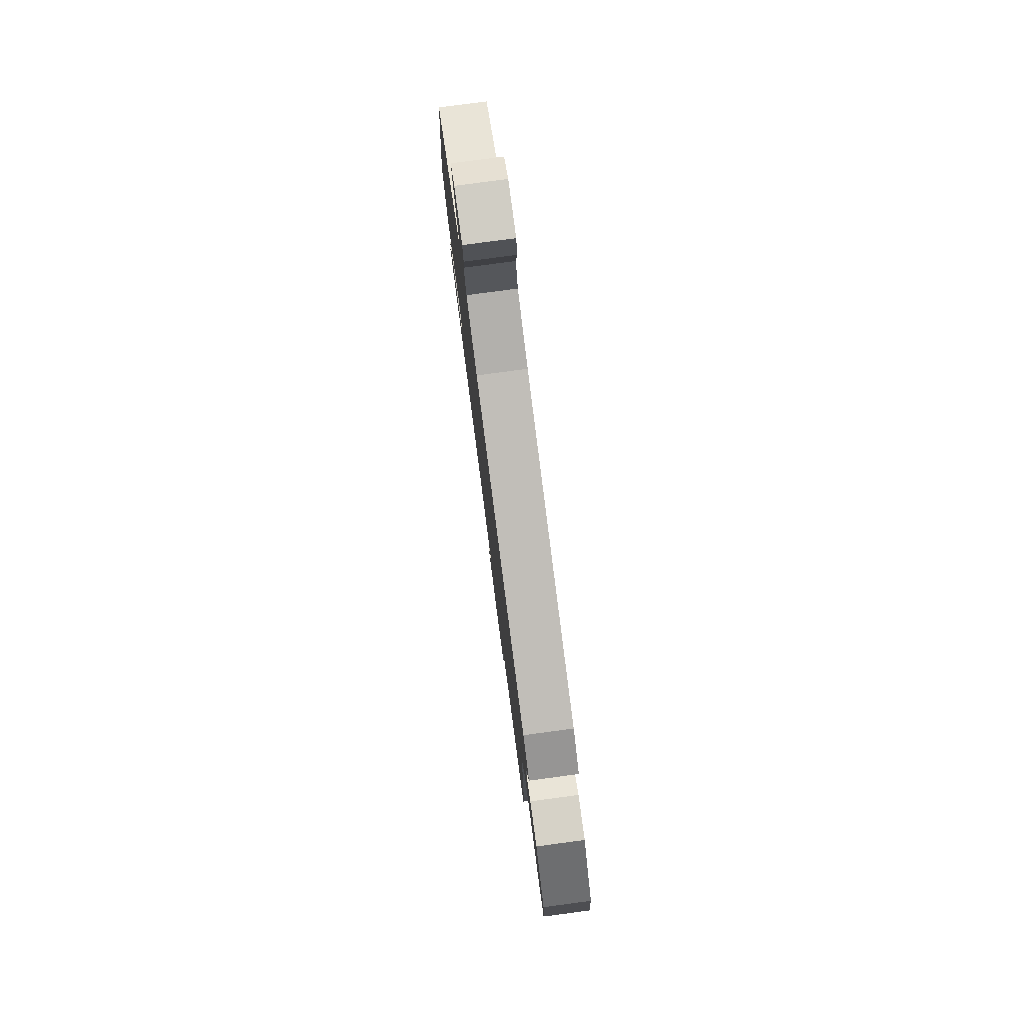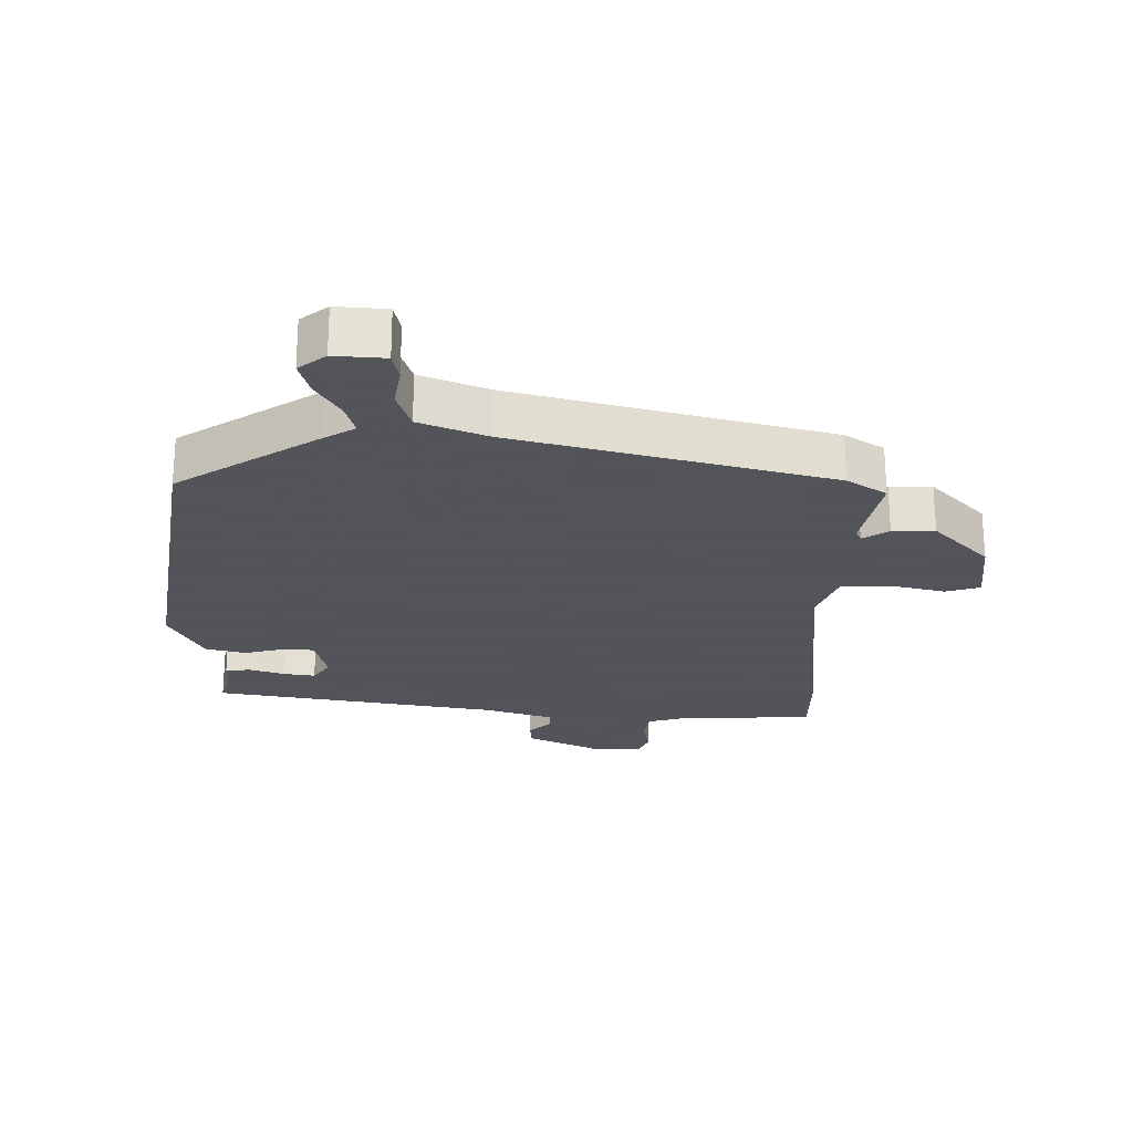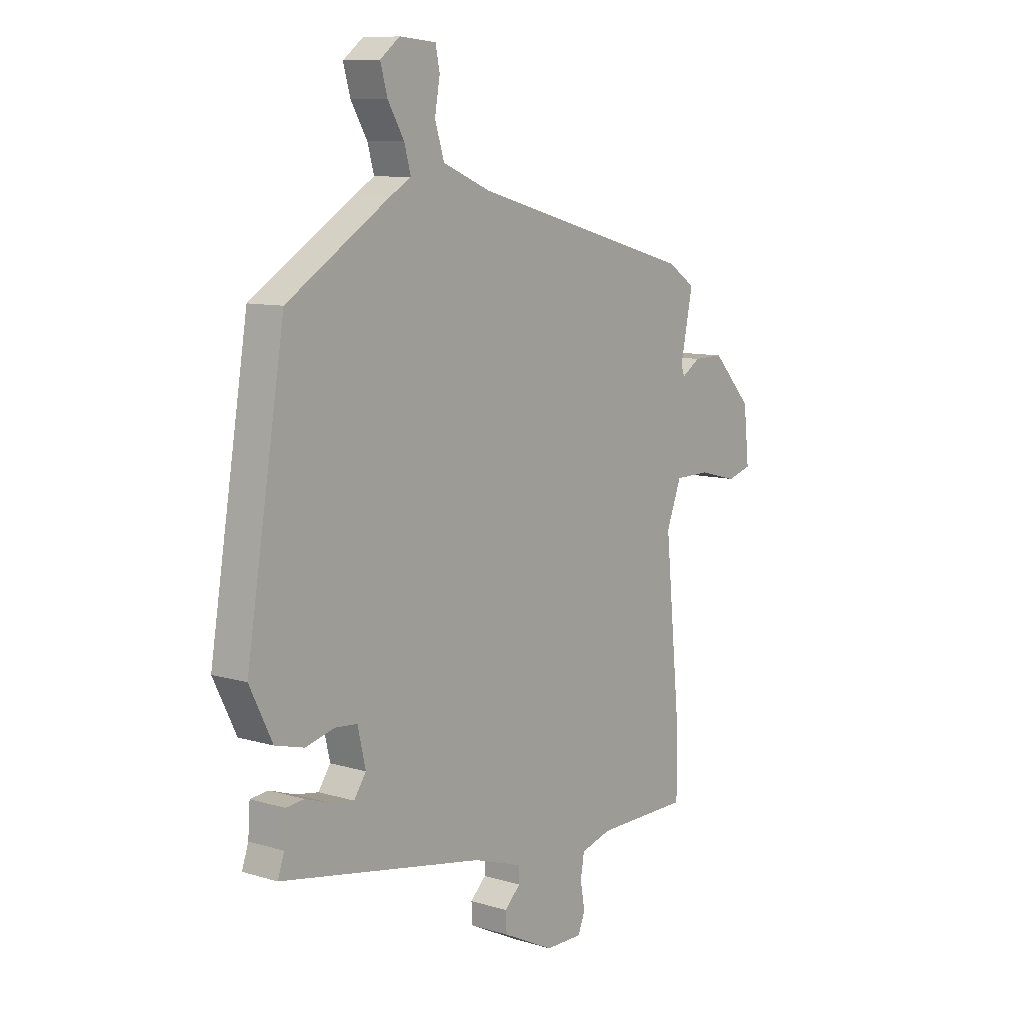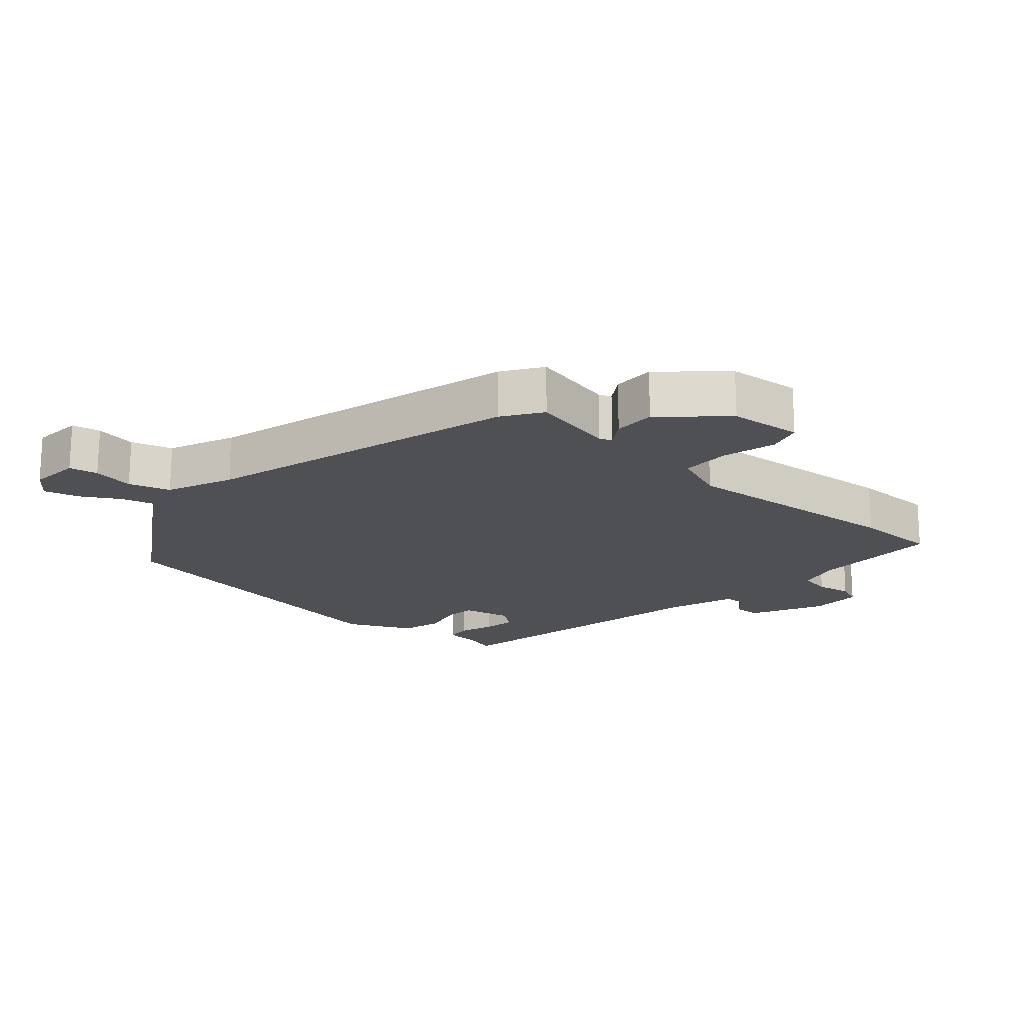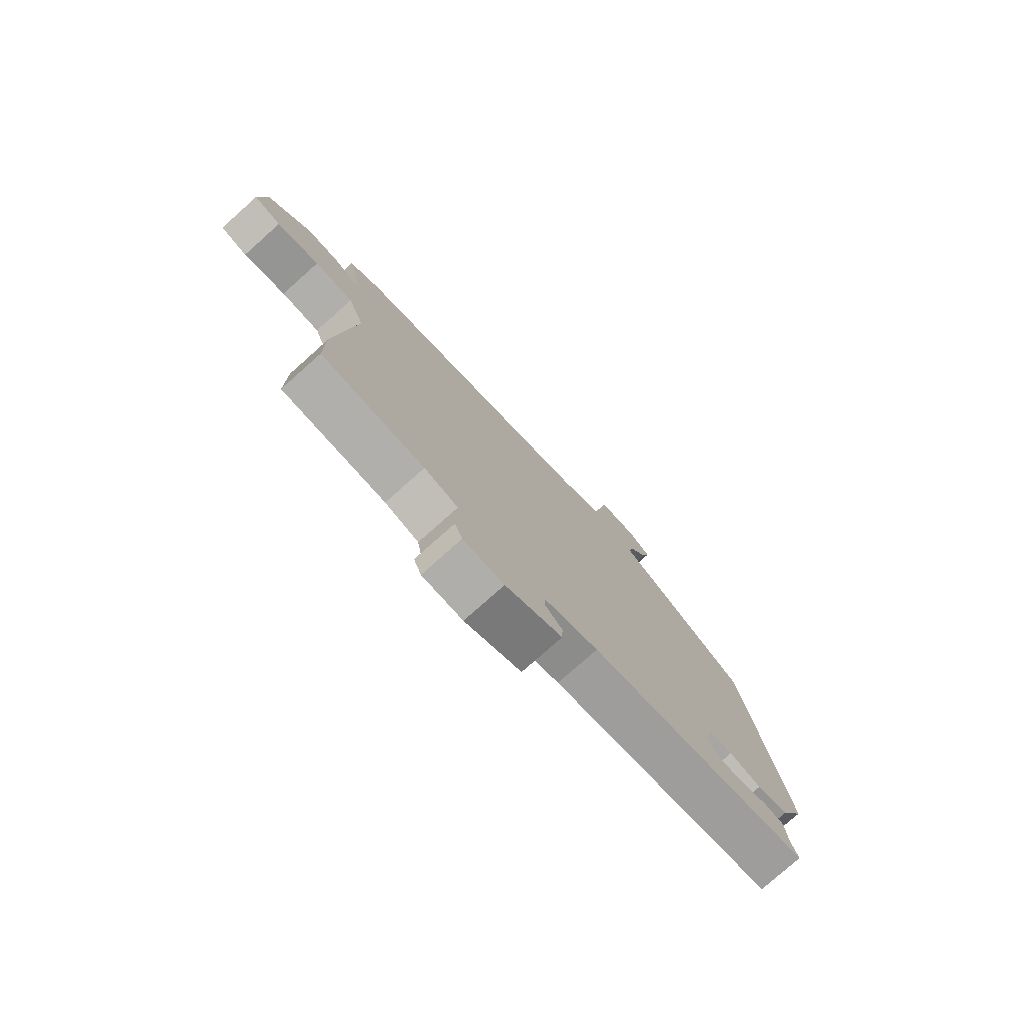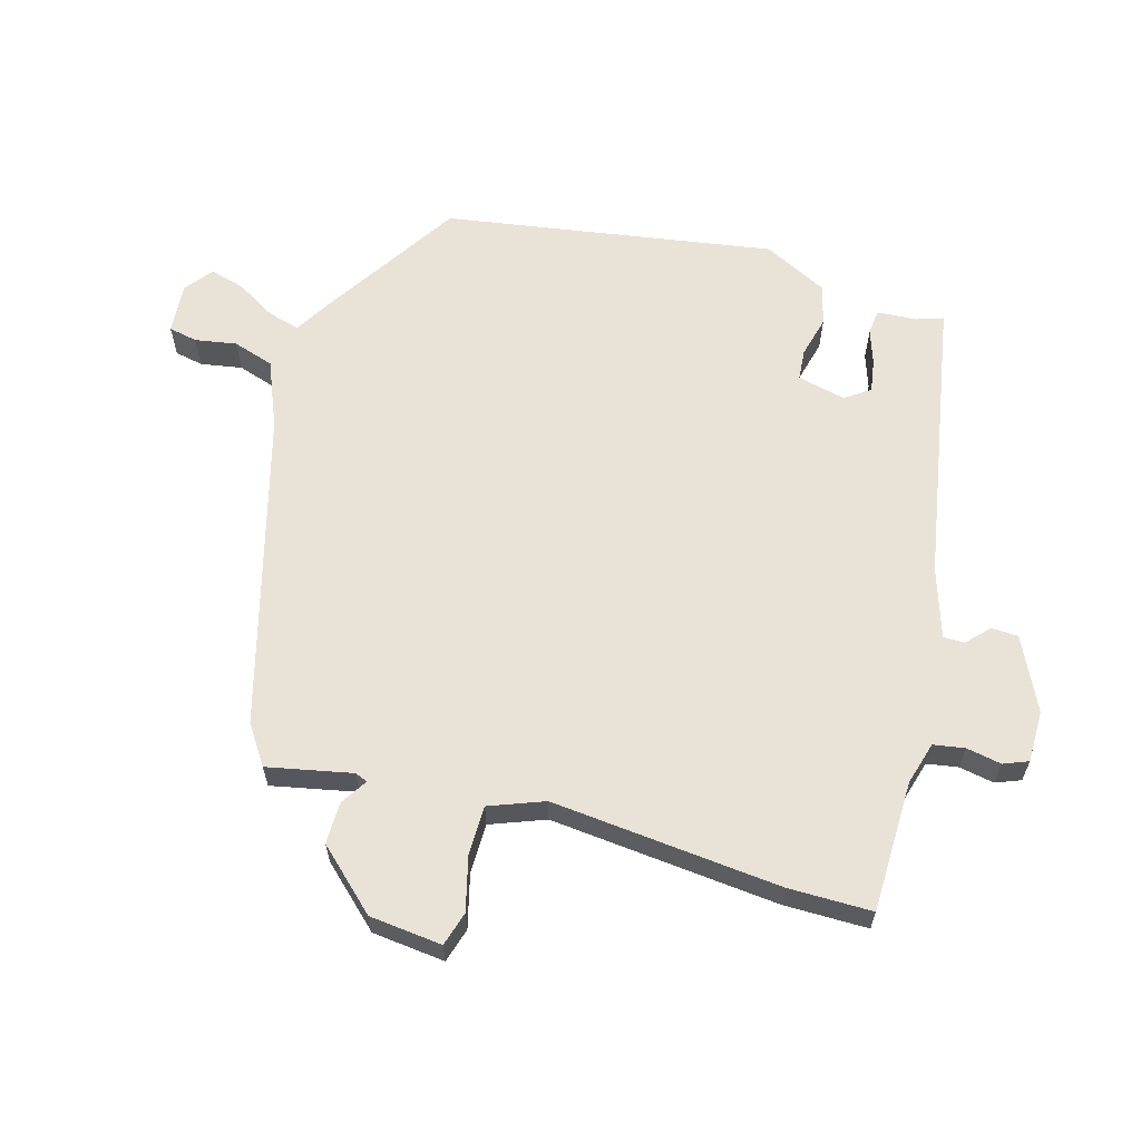
<metadata>
{"format":"obj","ext":"obj","renderer":"f3d","projection":"perspective","resolution":1024,"background":"white","views":[{"elev":79.4,"azim":82.4,"up":"+Z"},{"elev":-23.9,"azim":-0.3,"up":"+Y"},{"elev":9.3,"azim":-51.7,"up":"+Z"},{"elev":-18.7,"azim":48.0,"up":"+Y"},{"elev":-77.7,"azim":131.7,"up":"+Z"},{"elev":62.5,"azim":105.9,"up":"+Y"}]}
</metadata>
<code>
v -0.456 0.07 0.394
v -0.238 0.07 0.534
v -0.191 0.07 0.562
v -0.205 0.07 0.612
v -0.24 0.07 0.671
v -0.255 0.07 0.725
v -0.213 0.07 0.758
v -0.135 0.07 0.752
v -0.126 0.07 0.708
v -0.137 0.07 0.644
v -0.117 0.07 0.581
v -0.015 0.07 0.539
v 0.467 0.07 0.409
v 0.527 0.07 0.369
v 0.5 0.07 0.238
v 0.508 0.07 0.219
v 0.548 0.07 0.245
v 0.613 0.07 0.246
v 0.698 0.07 0.155
v 0.71 0.07 0.043
v 0.657 0.07 0.027
v 0.574 0.07 0.048
v 0.498 0.07 0.047
v 0.466 0.07 -0.037
v 0.5 0.07 -0.39
v 0.5 0.07 -0.519
v 0.298 0.07 -0.522
v 0.232 0.07 -0.541
v 0.224 0.07 -0.589
v 0.234 0.07 -0.643
v 0.219 0.07 -0.681
v 0.139 0.07 -0.681
v 0.028 0.07 -0.627
v 0.026 0.07 -0.586
v 0.06 0.07 -0.553
v 0.06 0.07 -0.521
v -0.047 0.07 -0.486
v -0.486 0.07 -0.407
v -0.472 0.07 -0.366
v -0.468 0.07 -0.305
v -0.429 0.07 -0.301
v -0.376 0.07 -0.319
v -0.326 0.07 -0.327
v -0.3 0.07 -0.289
v -0.317 0.07 -0.215
v -0.364 0.07 -0.211
v -0.427 0.07 -0.227
v -0.489 0.07 -0.211
v -0.538 0.07 -0.112
v -0.456 0 0.394
v -0.238 0 0.534
v -0.191 0 0.562
v -0.205 0 0.612
v -0.24 0 0.671
v -0.255 0 0.725
v -0.213 0 0.758
v -0.135 0 0.752
v -0.126 0 0.708
v -0.137 0 0.644
v -0.117 0 0.581
v -0.015 0 0.539
v 0.467 0 0.409
v 0.527 0 0.369
v 0.5 0 0.238
v 0.508 0 0.219
v 0.548 0 0.245
v 0.613 0 0.246
v 0.698 0 0.155
v 0.71 0 0.043
v 0.657 0 0.027
v 0.574 0 0.048
v 0.498 0 0.047
v 0.466 0 -0.037
v 0.5 0 -0.39
v 0.5 0 -0.519
v 0.298 0 -0.522
v 0.232 0 -0.541
v 0.224 0 -0.589
v 0.234 0 -0.643
v 0.219 0 -0.681
v 0.139 0 -0.681
v 0.028 0 -0.627
v 0.026 0 -0.586
v 0.06 0 -0.553
v 0.06 0 -0.521
v -0.047 0 -0.486
v -0.486 0 -0.407
v -0.472 0 -0.366
v -0.468 0 -0.305
v -0.429 0 -0.301
v -0.376 0 -0.319
v -0.326 0 -0.327
v -0.3 0 -0.289
v -0.317 0 -0.215
v -0.364 0 -0.211
v -0.427 0 -0.227
v -0.489 0 -0.211
v -0.538 0 -0.112
f 1 2 3
f 49 1 3
f 48 49 3
f 47 48 3
f 46 47 3
f 45 46 3
f 44 45 3
f 39 40 41 42
f 39 42 43
f 38 39 43
f 37 38 43
f 36 37 43 44
f 33 34 35
f 32 33 35
f 31 32 35
f 30 31 35
f 29 30 35
f 28 29 35 36
f 36 44 3
f 28 36 3
f 27 28 3
f 27 3 4
f 26 27 4
f 25 26 4
f 24 25 4
f 20 21 22
f 19 20 22
f 18 19 22
f 17 18 22
f 16 17 22
f 15 16 22 23
f 12 13 14 15
f 23 24 4
f 15 23 4
f 12 15 4
f 11 12 4
f 8 9 10
f 7 8 10
f 7 10 11
f 6 7 11
f 5 6 11
f 4 5 11
f 52 51 50
f 52 50 98
f 52 98 97
f 52 97 96
f 52 96 95
f 52 95 94
f 52 94 93
f 91 90 89 88
f 92 91 88
f 92 88 87
f 92 87 86
f 93 92 86 85
f 84 83 82
f 84 82 81
f 84 81 80
f 84 80 79
f 84 79 78
f 85 84 78 77
f 52 93 85
f 52 85 77
f 52 77 76
f 53 52 76
f 53 76 75
f 53 75 74
f 53 74 73
f 71 70 69
f 71 69 68
f 71 68 67
f 71 67 66
f 71 66 65
f 72 71 65 64
f 64 63 62 61
f 53 73 72
f 53 72 64
f 53 64 61
f 53 61 60
f 59 58 57
f 59 57 56
f 60 59 56
f 60 56 55
f 60 55 54
f 60 54 53
f 1 50 51 2
f 2 51 52 3
f 3 52 53 4
f 4 53 54 5
f 5 54 55 6
f 6 55 56 7
f 7 56 57 8
f 8 57 58 9
f 9 58 59 10
f 10 59 60 11
f 11 60 61 12
f 12 61 62 13
f 13 62 63 14
f 14 63 64 15
f 15 64 65 16
f 16 65 66 17
f 17 66 67 18
f 18 67 68 19
f 19 68 69 20
f 20 69 70 21
f 21 70 71 22
f 22 71 72 23
f 23 72 73 24
f 24 73 74 25
f 25 74 75 26
f 26 75 76 27
f 27 76 77 28
f 28 77 78 29
f 29 78 79 30
f 30 79 80 31
f 31 80 81 32
f 32 81 82 33
f 33 82 83 34
f 34 83 84 35
f 35 84 85 36
f 36 85 86 37
f 37 86 87 38
f 38 87 88 39
f 39 88 89 40
f 40 89 90 41
f 41 90 91 42
f 42 91 92 43
f 43 92 93 44
f 44 93 94 45
f 45 94 95 46
f 46 95 96 47
f 47 96 97 48
f 48 97 98 49
f 49 98 50 1

</code>
